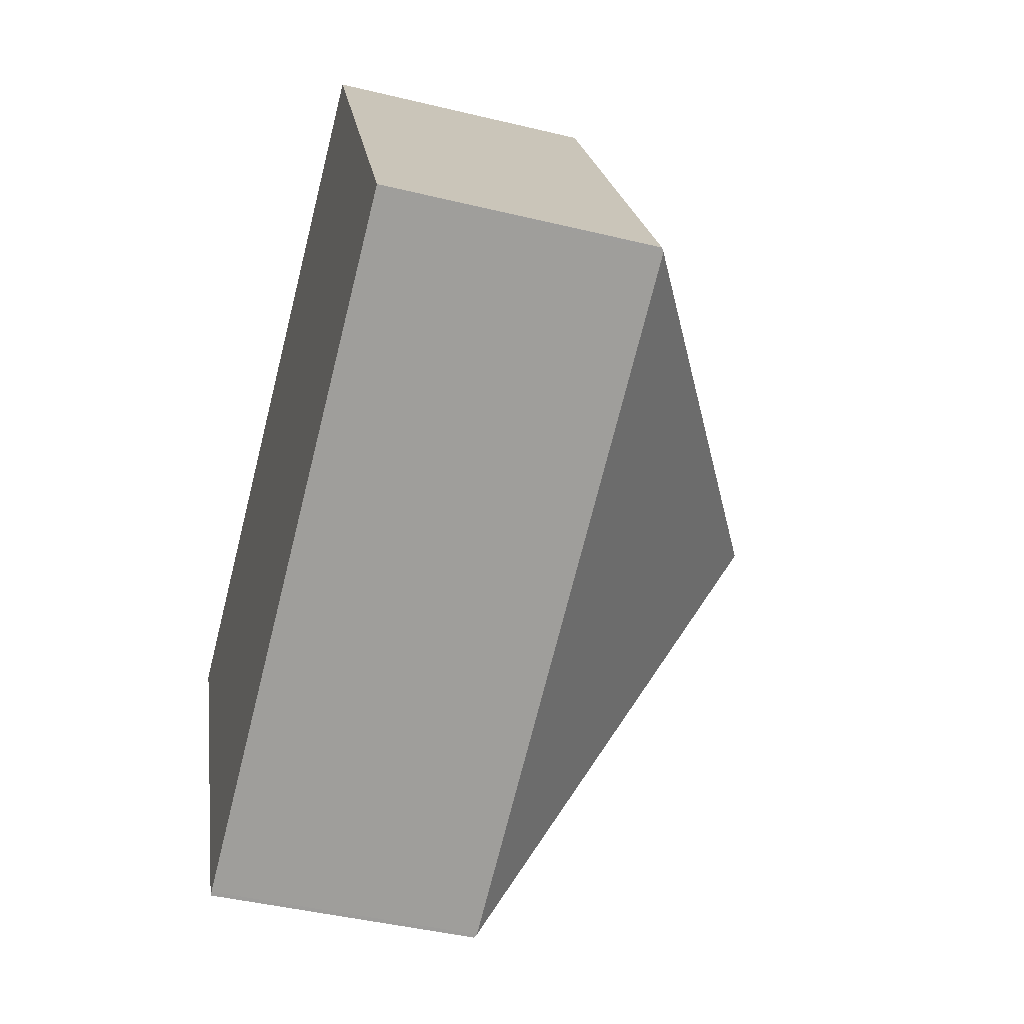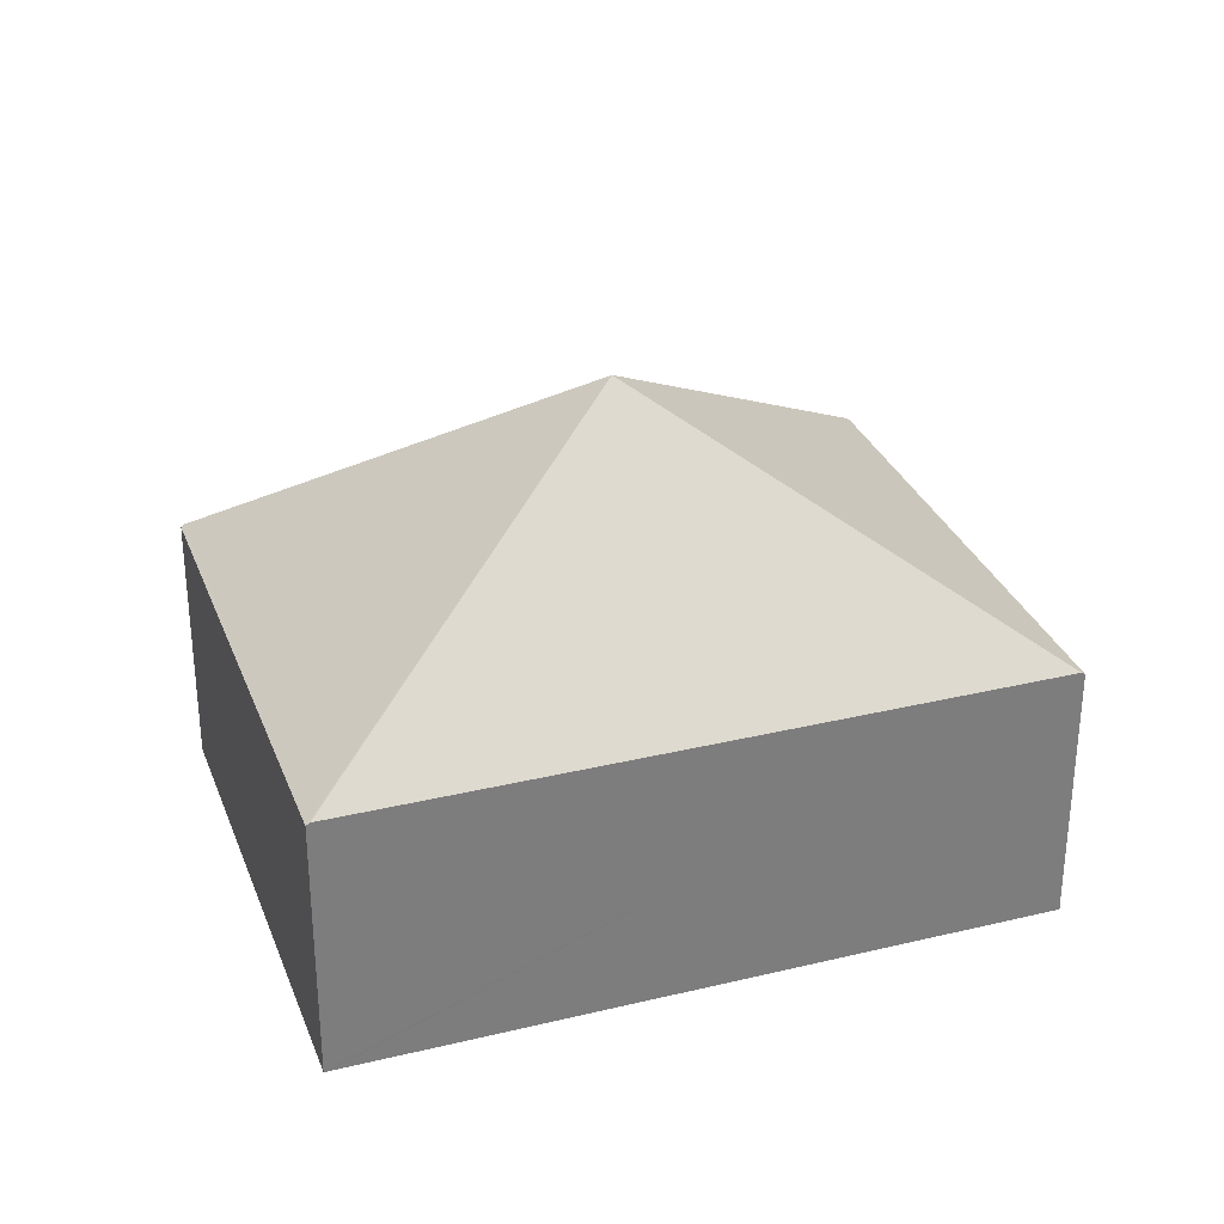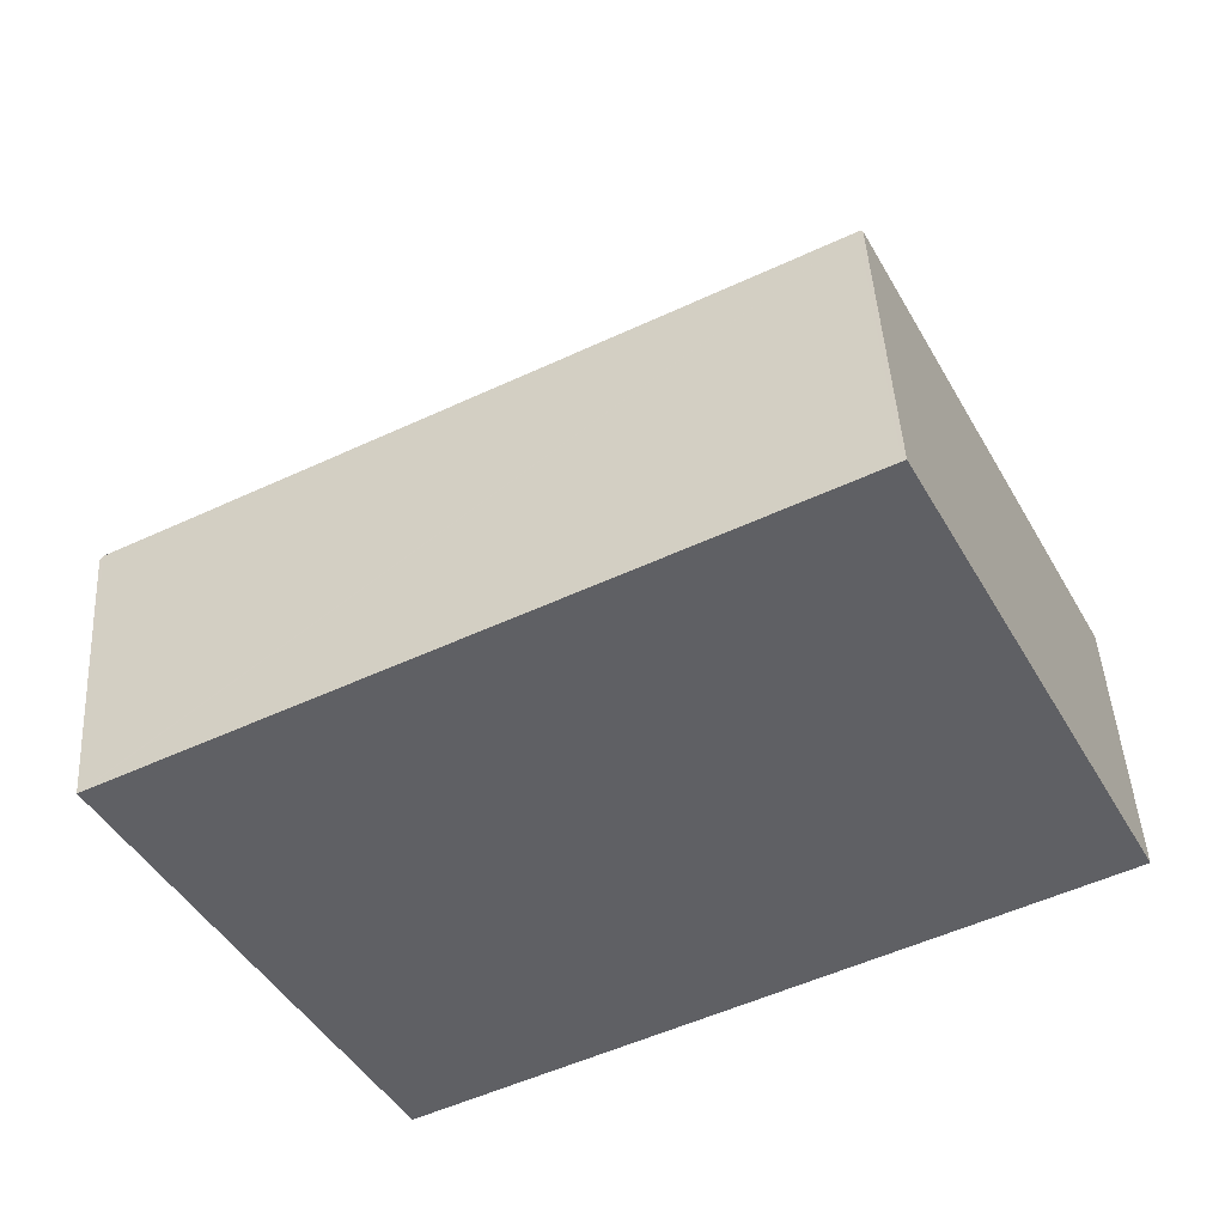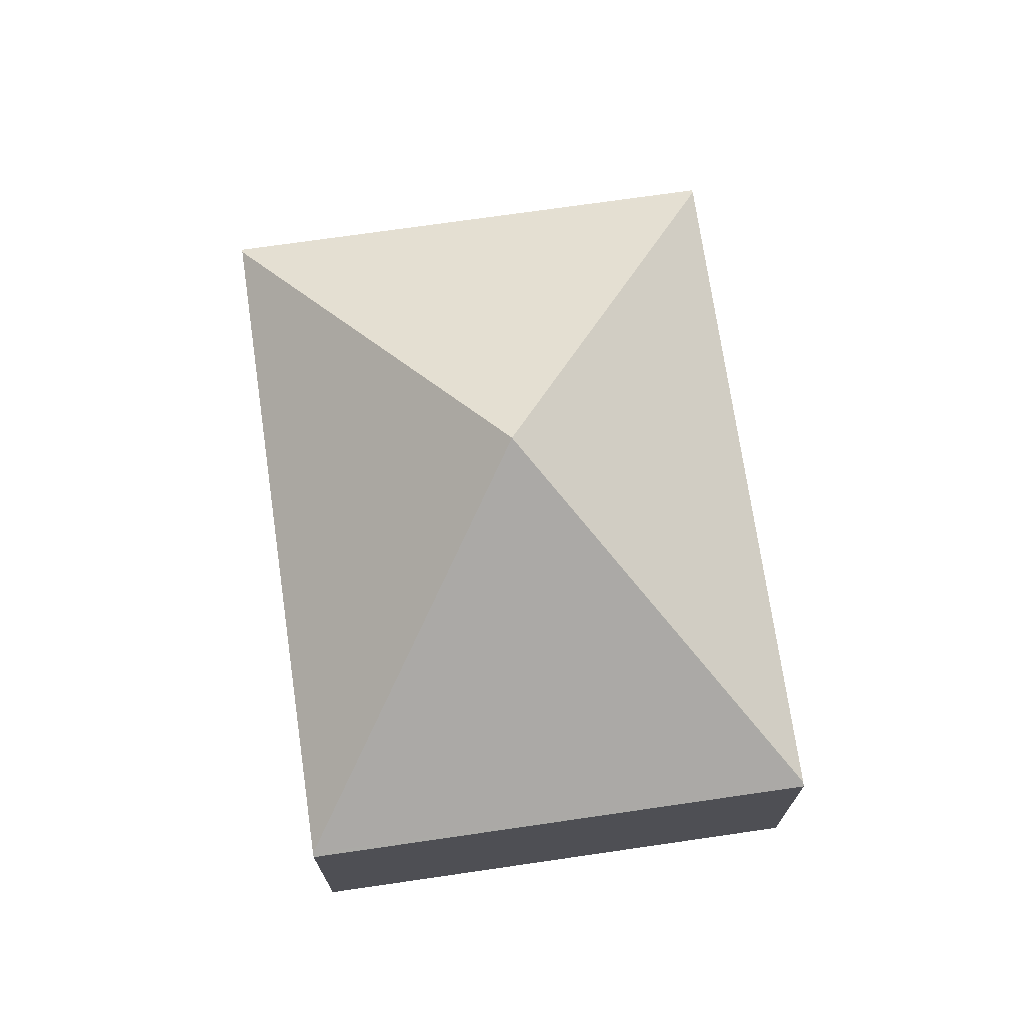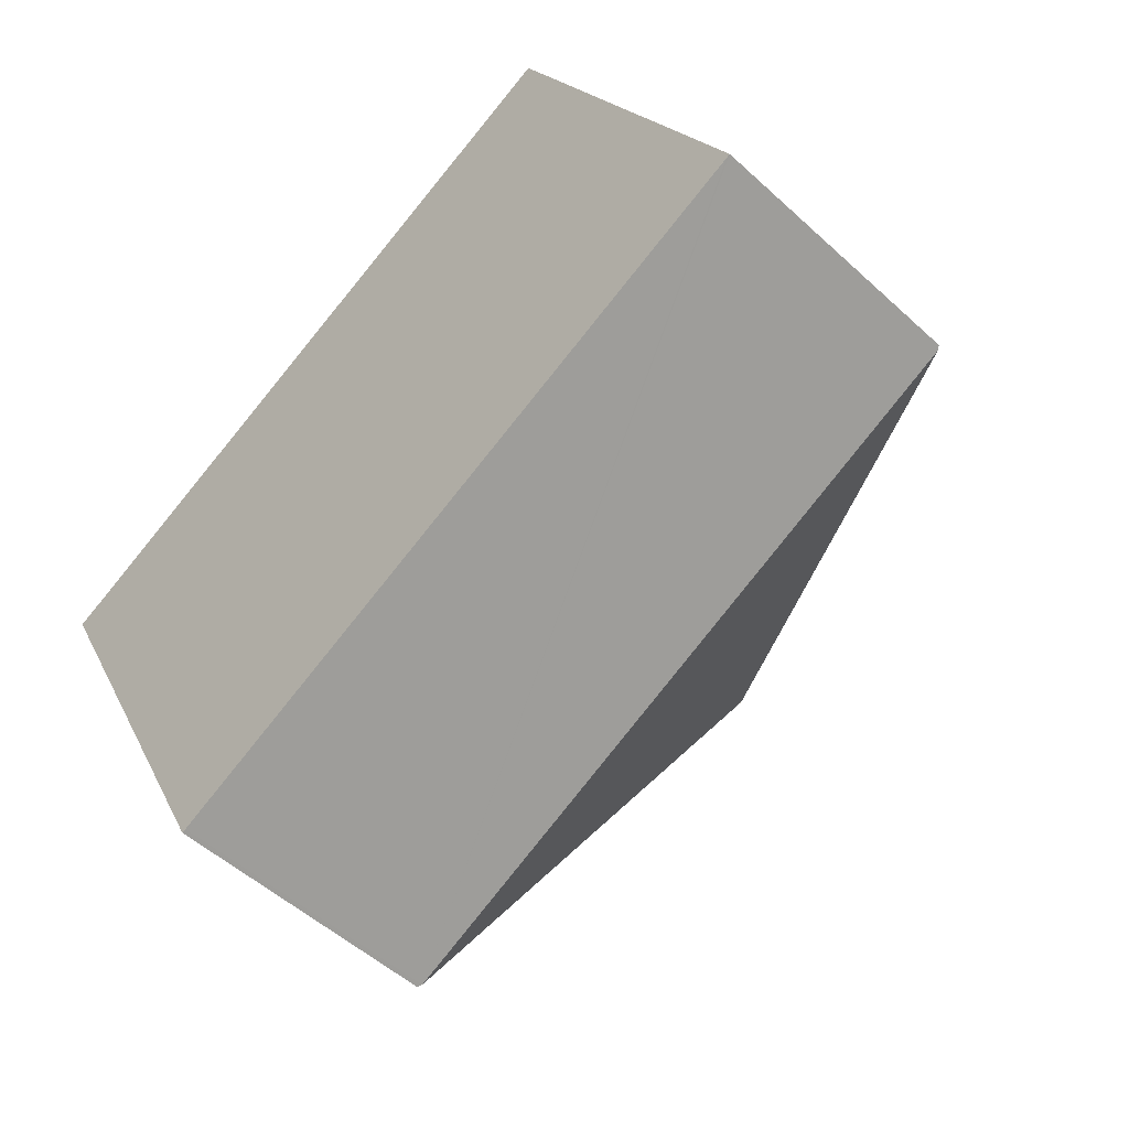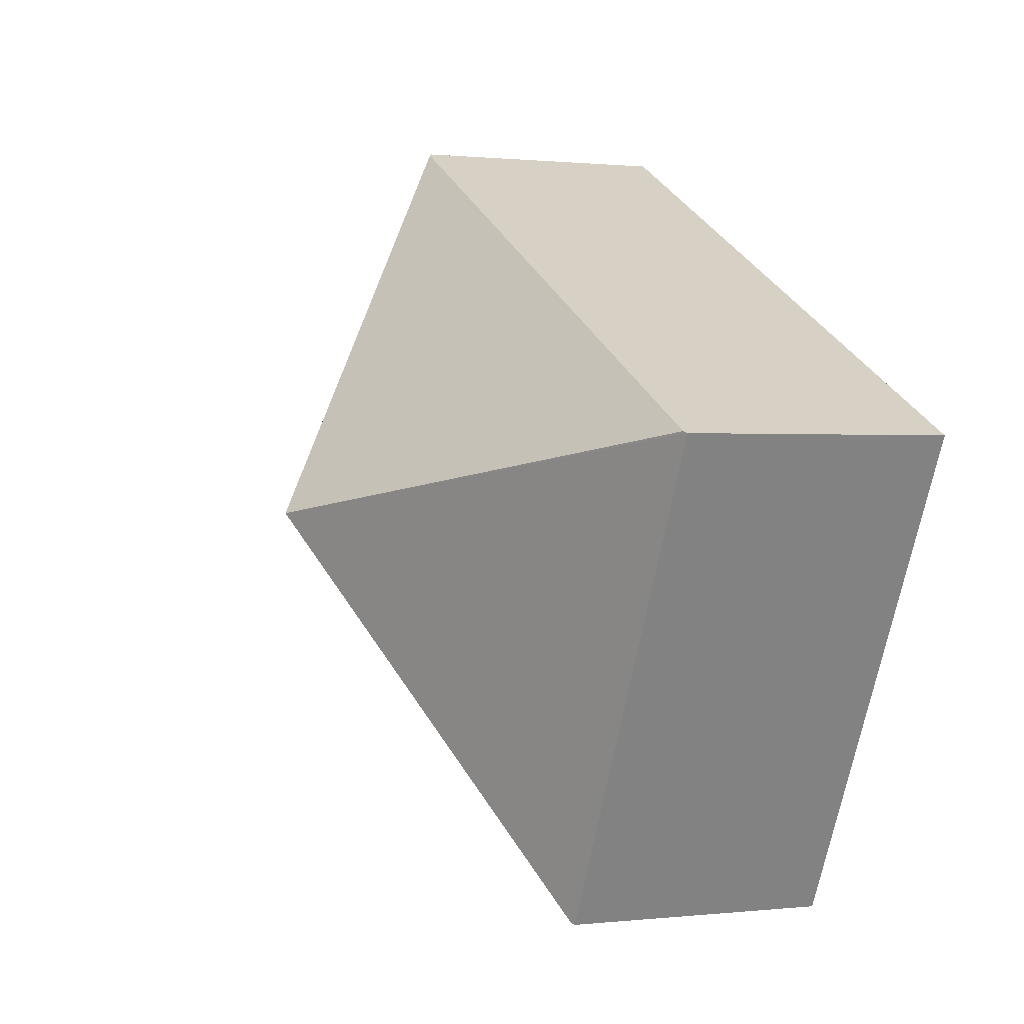
<metadata>
{"format":"obj","ext":"obj","renderer":"f3d","projection":"perspective","resolution":1024,"background":"white","views":[{"elev":-44.2,"azim":74.2,"up":"+Z"},{"elev":31.1,"azim":-46.0,"up":"+Y"},{"elev":45.7,"azim":-3.3,"up":"+Z"},{"elev":72.2,"azim":54.7,"up":"+Y"},{"elev":-51.5,"azim":45.1,"up":"+Z"},{"elev":0.7,"azim":-112.6,"up":"+Z"}]}
</metadata>
<code>
v  7.342 2.207 -1.239
v  5.294 2.228 2.702
v  5.323 2.207 2.717
v  3.671 4.142 -0.62
v  7.313 2.228 -1.254
v  0.03 2.228 0.015
v  2.049 2.228 -3.941
v  0 2.207 1.351e-16
v  2.019 2.207 -3.956
v  0 0 0
v  0.03 -9.185e-19 0.015
v  5.294 -1.655e-16 2.702
v  5.323 -1.664e-16 2.717
v  7.342 7.587e-17 -1.239
v  7.313 7.679e-17 -1.254
v  2.049 2.413e-16 -3.941
v  2.019 2.422e-16 -3.956
g defaultobject
f 1 2 3
f 2 1 4
f 4 1 5
f 6 2 4
f 5 7 4
f 8 7 9
f 7 8 4
f 4 8 6
f 10 6 8
f 6 10 2
f 2 10 11
f 2 11 12
f 2 12 3
f 3 12 13
f 13 1 3
f 1 13 14
f 14 5 1
f 5 14 7
f 7 14 15
f 7 15 16
f 7 16 9
f 9 16 17
f 17 8 9
f 8 17 10
f 12 14 13
f 14 12 11
f 14 11 15
f 15 11 16
f 16 11 10
f 16 10 17

</code>
